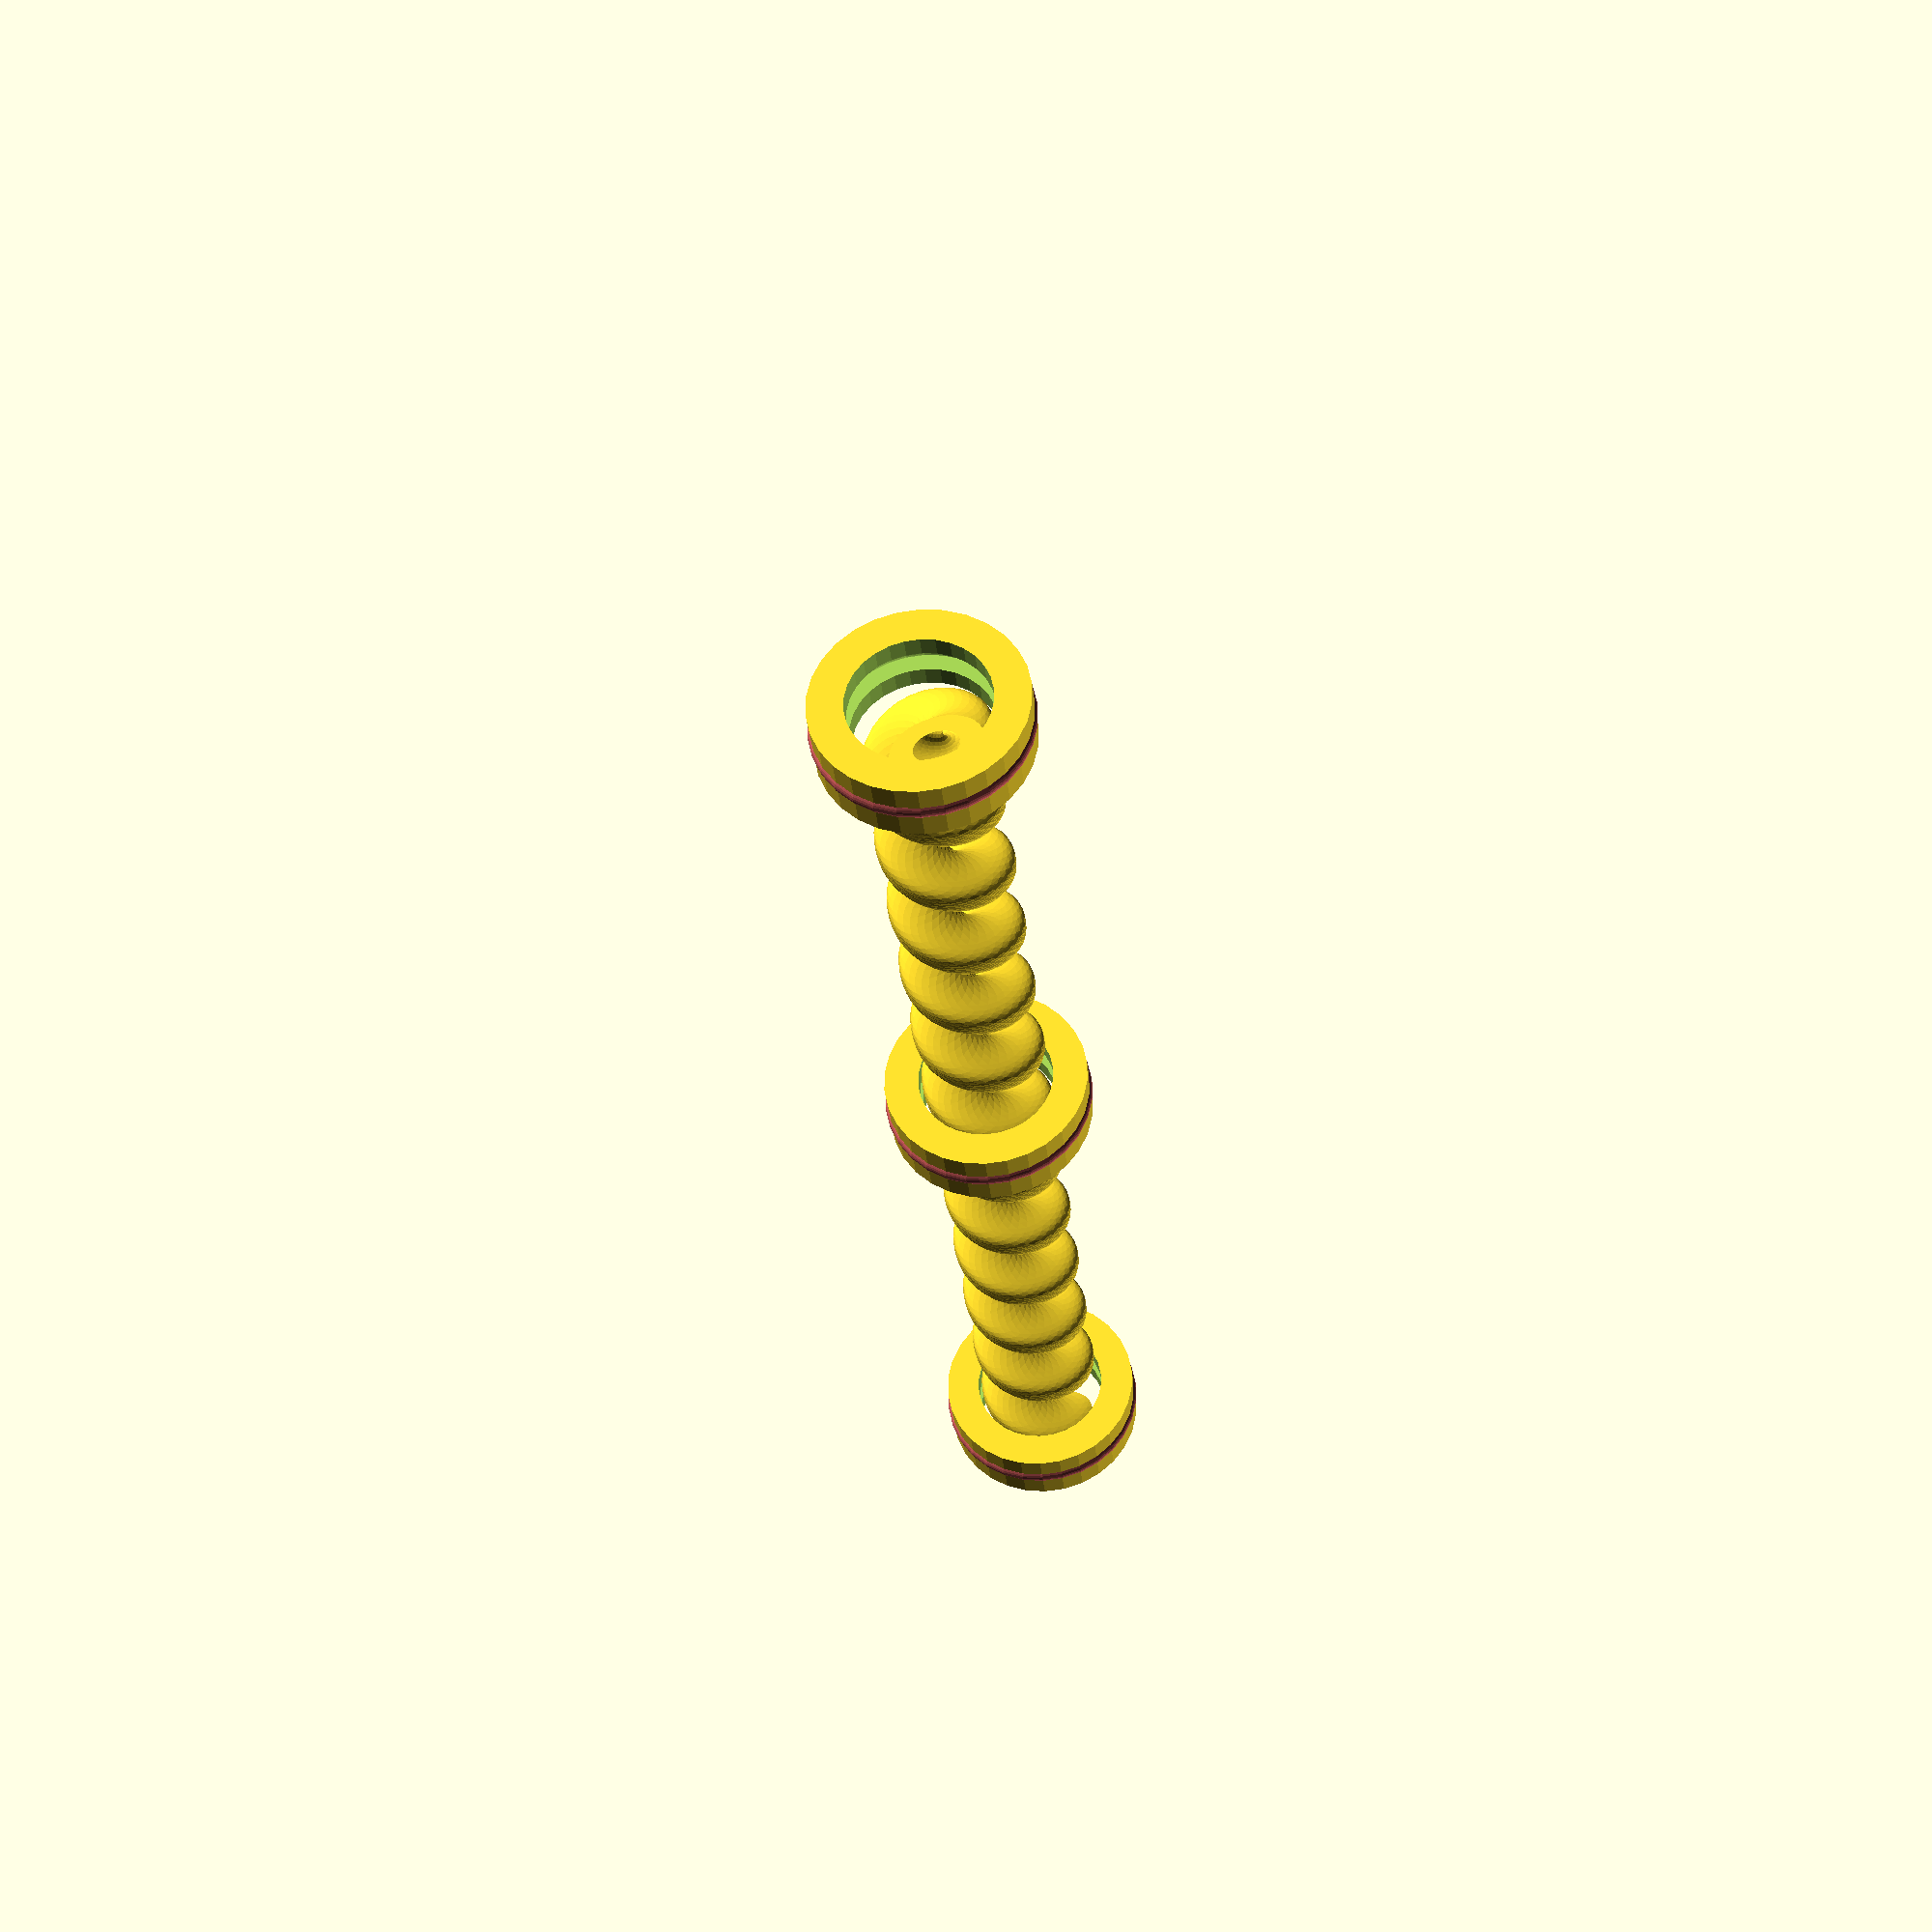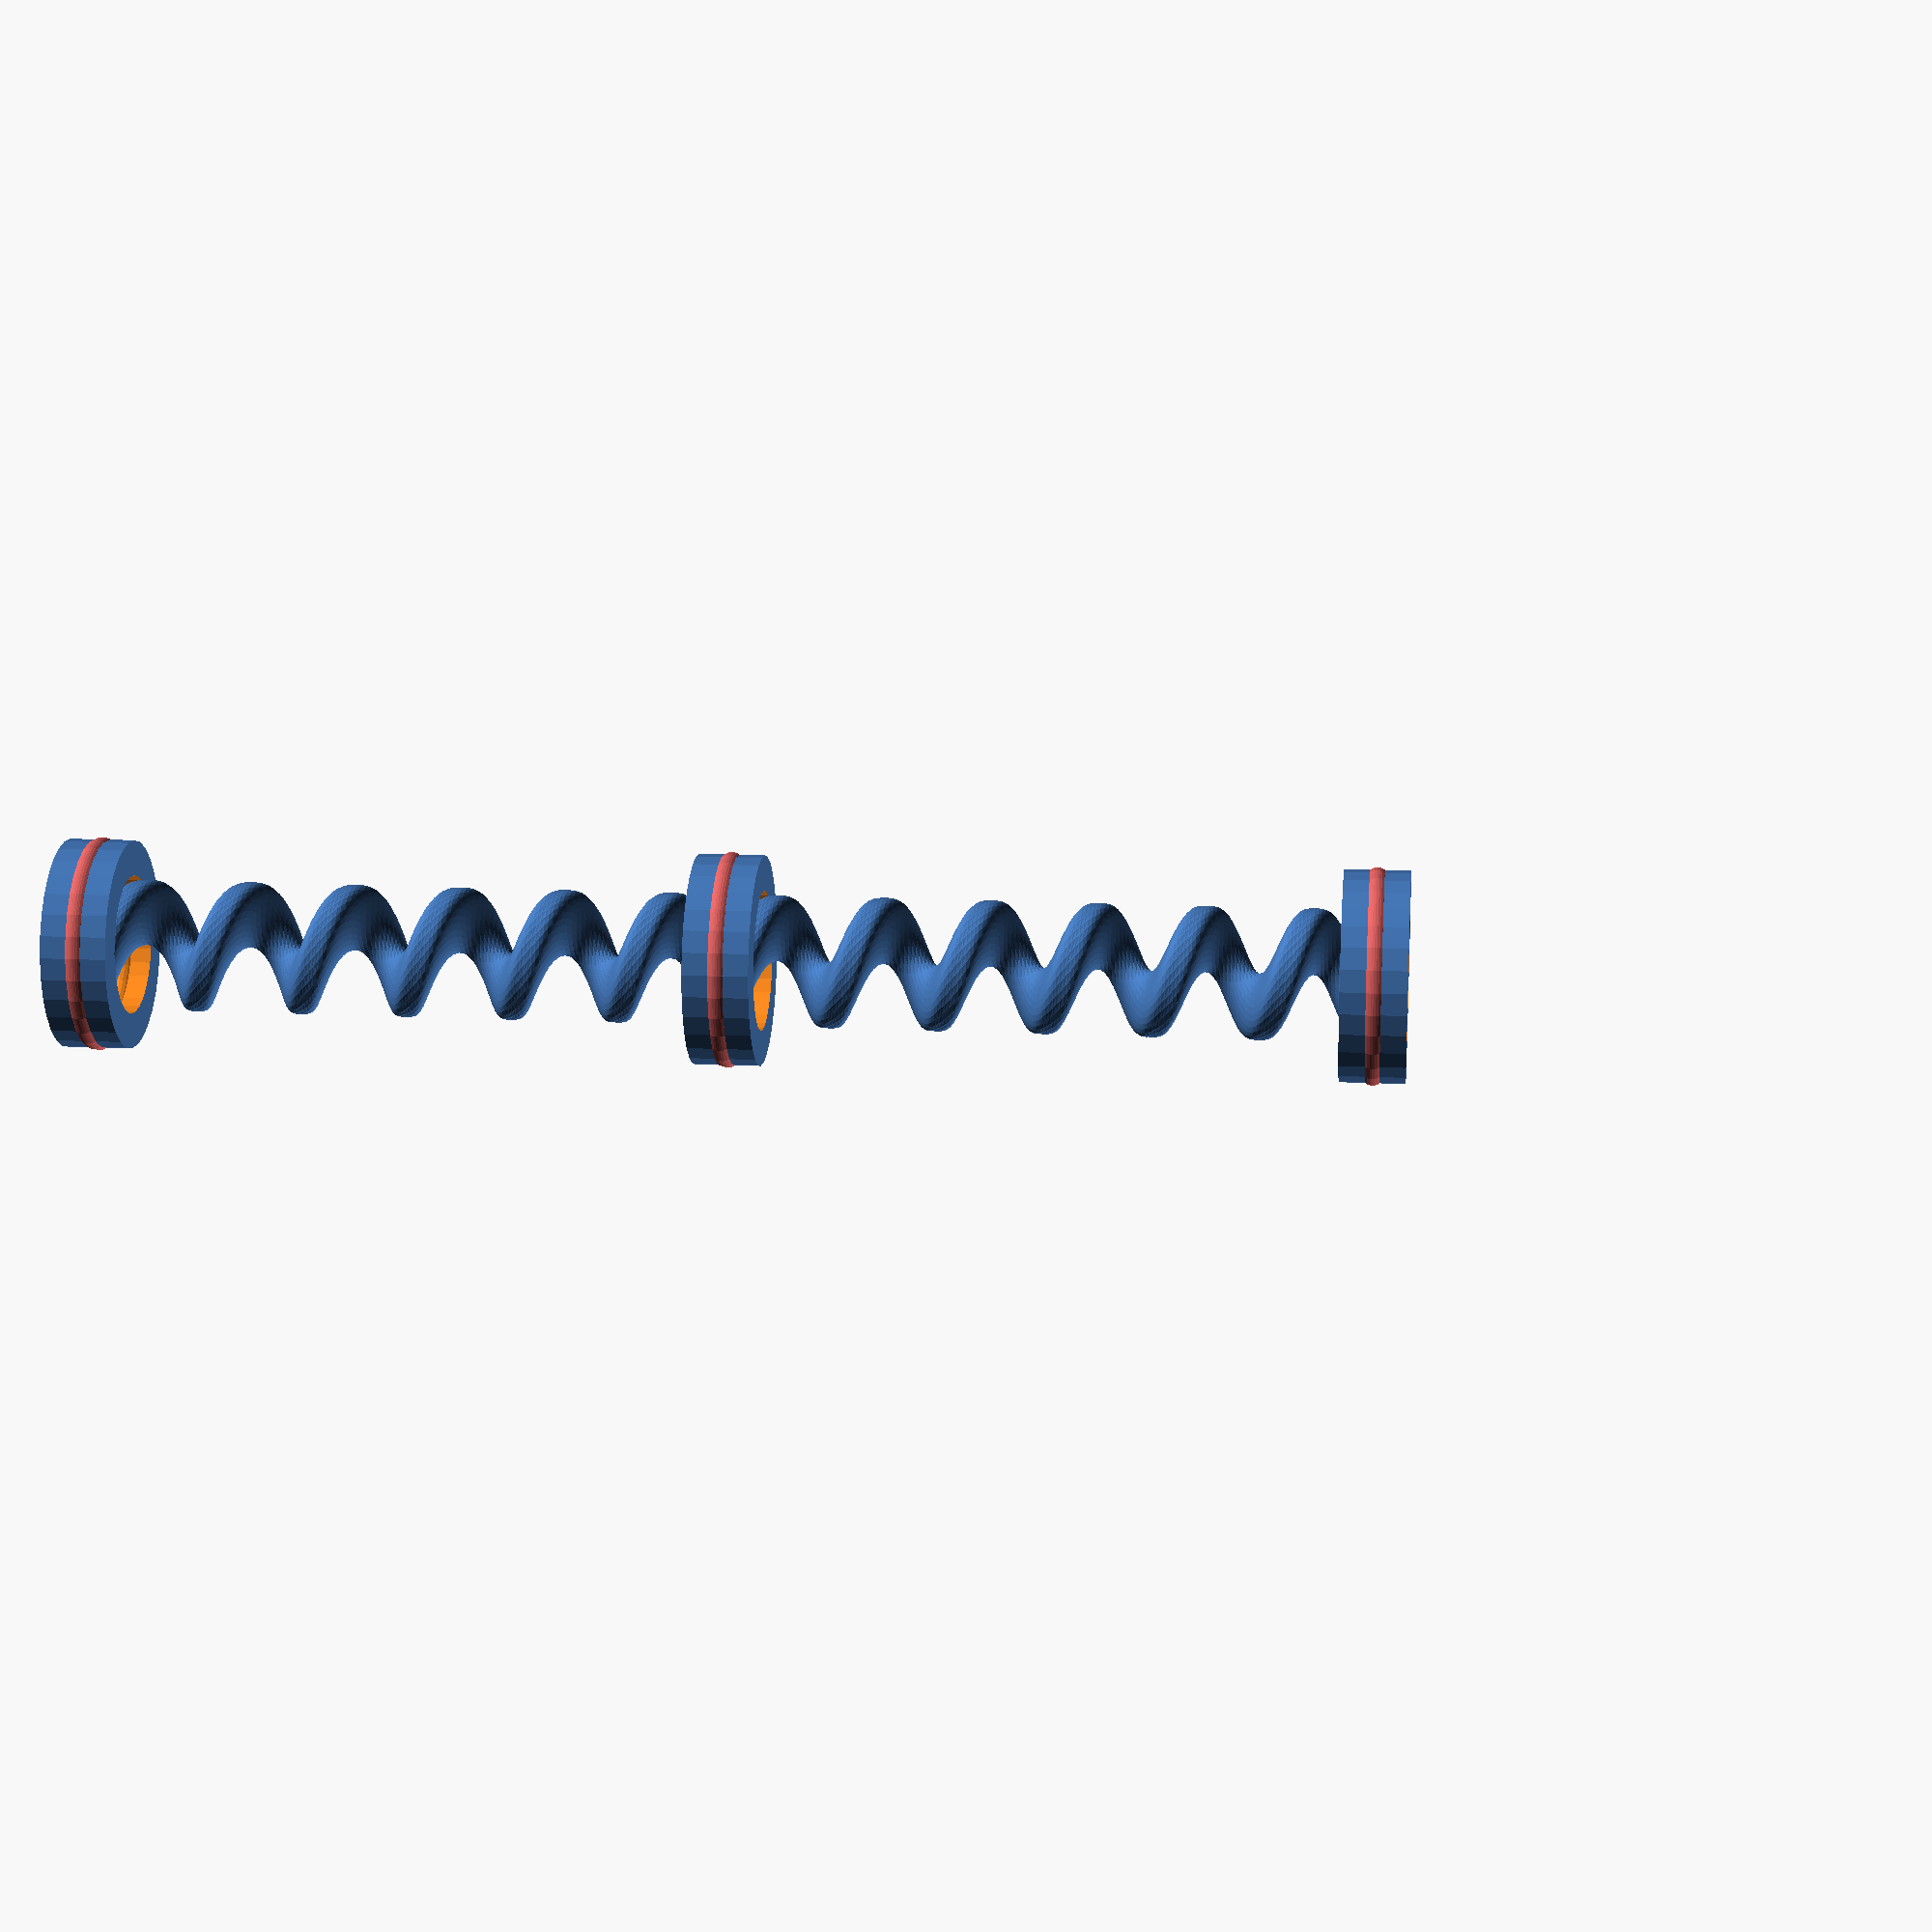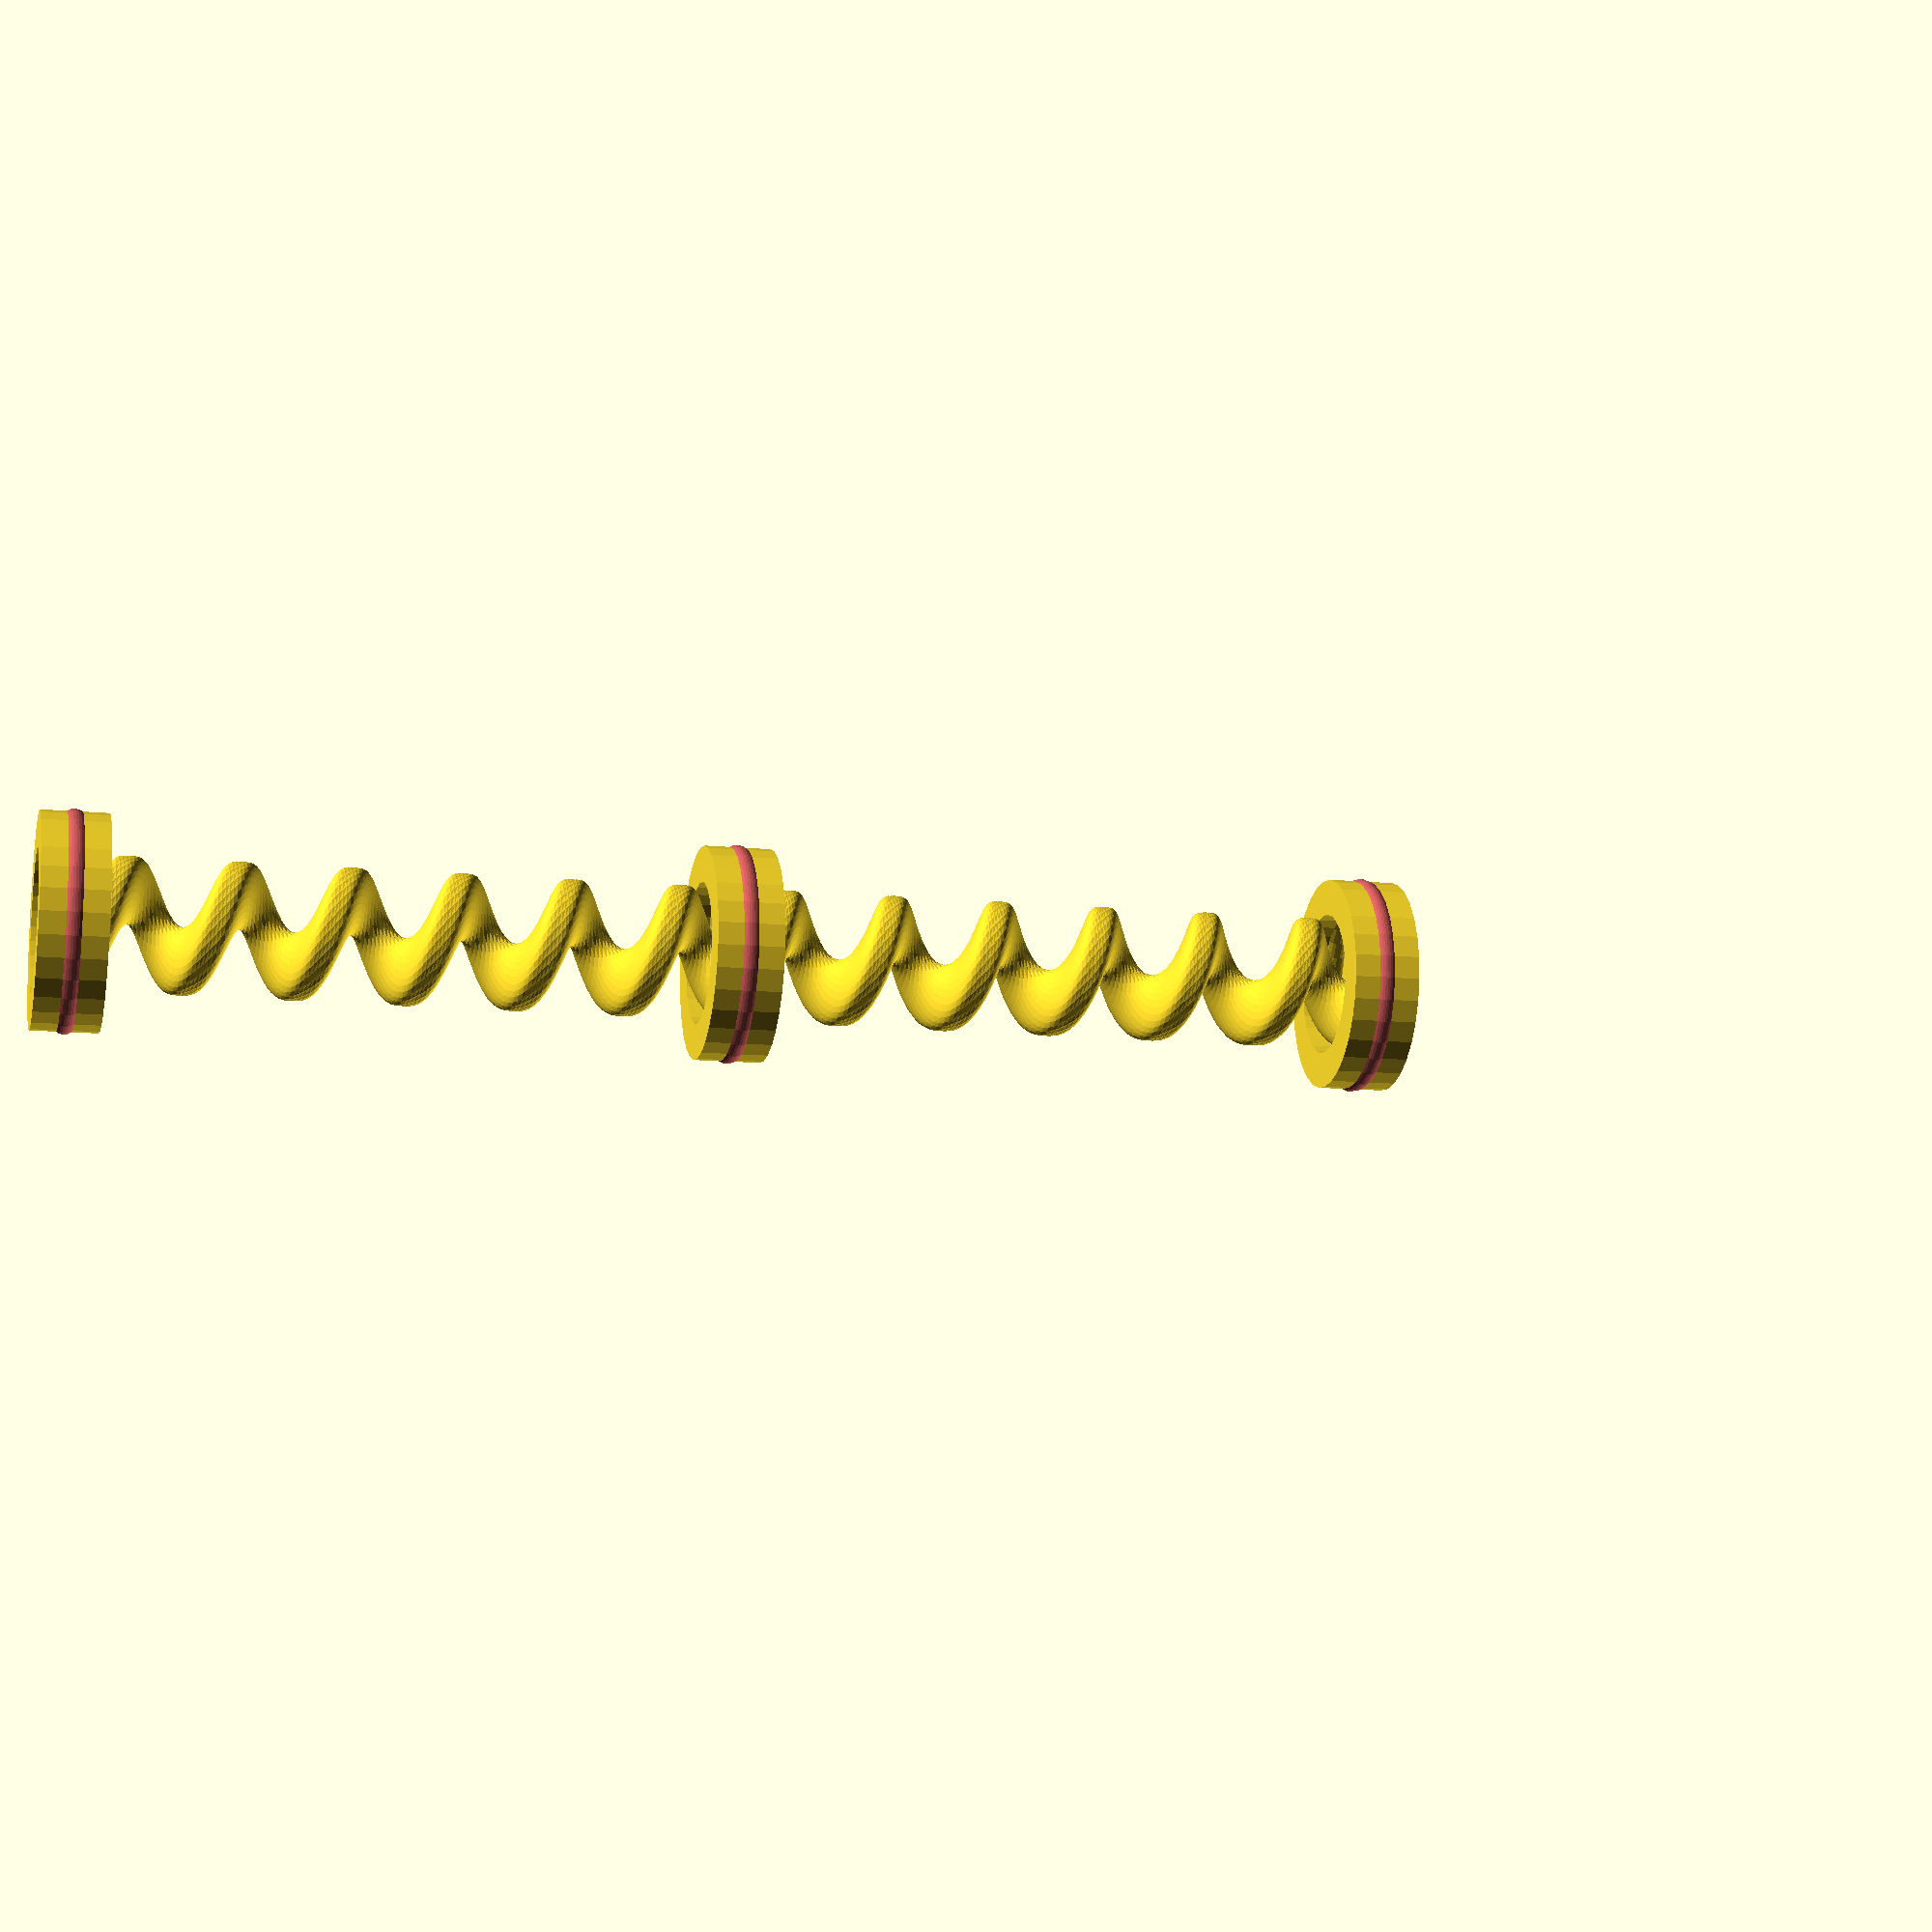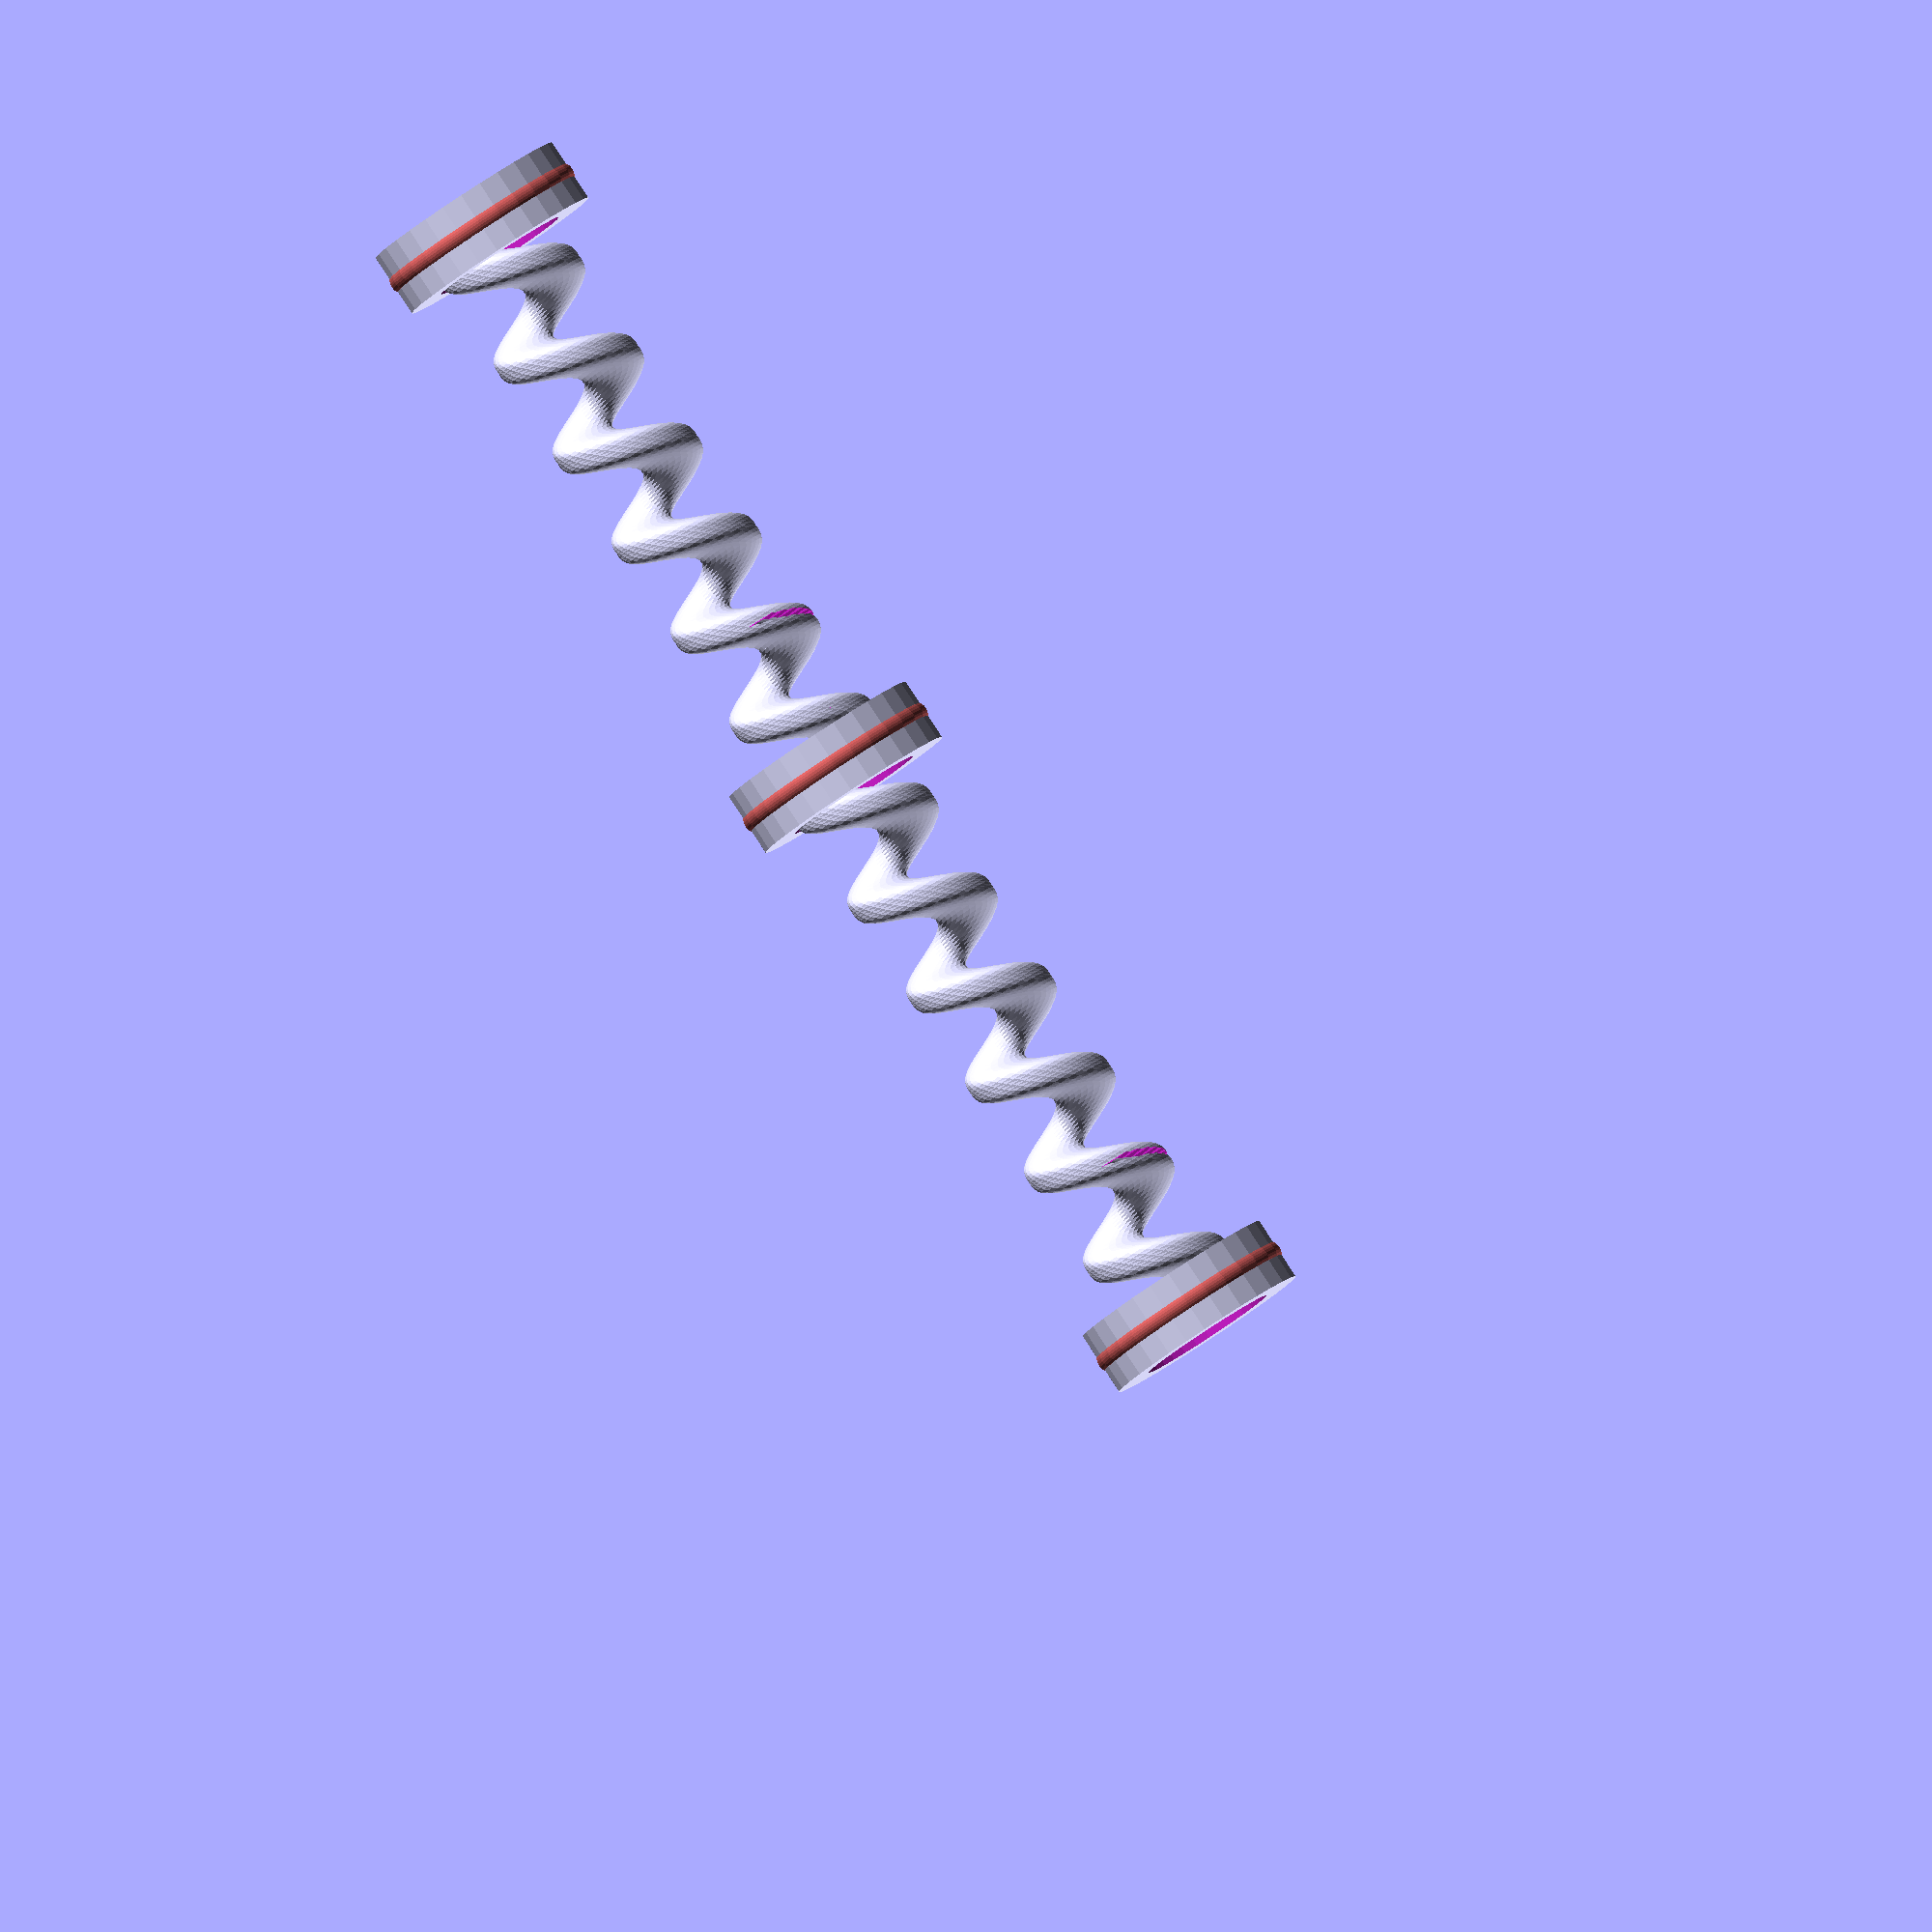
<openscad>
// This file is Copyright Robert L. Read 2025.
// Although Public Invention does everything open source, this file is an
// exception.

// MODIFIED by Gemini.
// VERSION 9: Implemented a modular, stackable filter with O-ring bulkhead spacers.

// --- Model Precision ---
high_res_fn = 150;
low_res_fn = 30;
$fn = $preview ? low_res_fn : high_res_fn;

// --- Main Parameters (mm, degrees) ---
filter_height_mm = 50;
number_of_complete_revolutions = 6;
screw_OD_mm = 2;
screw_ID_mm = 1;
cell_wall_mm = 1;
slit_axial_open_length_mm = 0.5;
hex_cell_diam_mm = 10;
bin_height_z_mm = 30;
num_screws = 1;
num_bins = 2; // How many sealed chambers to create.
number_of_complete_revolutions = 6;
screw_center_separation_mm = 10;
scale_ratio = 1.4;
bin_wall_thickness_mm = 1;


// --- NEW PARAMETERS for Tube Filter Insert ---
tube_od_mm = 15;
tube_wall_mm = 1;
insert_length_mm = 90;
insert_wall_thickness_mm = 1.5;
oring_cross_section_mm = 1.5;
adapter_hose_id_mm = 9.525;
spacer_height_mm = 4; // The thickness of each O-ring partition wall.

// --- CONTROL_VARIABLES ---
// Select which design to generate
USE_MODULAR_FILTER    = 1; // NEW: Generates the stackable filter with O-ring partitions.
USE_FILTER_INSERT     = 0; // The previous monolithic insert.
USE_HOSE_ADAPTER_CAP  = 0;
USE_ORIGINAL_DESIGN   = 0;

// Visual Options
USE_TRANSLUCENCY      = true;
SHOW_INSERT_SHELL     = true;   // Set to false to hide the outer tube of the insert.
SHOW_TUBE             = true;   // Set to false to hide the outer tube
SHOW_O_RINGS          = true;

// --- Conditional Parameter Overwrite ---
if (USE_FILTER_INSERT || USE_MODULAR_FILTER) {
    screw_OD_mm = 1.675;
    screw_ID_mm = 0.75;
}

// ... (Calculated variables)
filter_twist_degrees = 360 * number_of_complete_revolutions;
slit_axial_length_mm = cell_wall_mm + slit_axial_open_length_mm;
bin_breadth_x_mm = (num_screws -1) * screw_center_separation_mm + screw_center_separation_mm*2;
pitch_mm = (USE_FILTER_INSERT ? insert_length_mm : filter_height_mm) / number_of_complete_revolutions;


// ===============================================================
// === Main Logic ================================================
// ===============================================================

if (USE_MODULAR_FILTER) {
    ModularFilterAssembly(tube_od_mm - (2 * tube_wall_mm), insert_length_mm, num_bins, spacer_height_mm, oring_cross_section_mm);
} else if (USE_FILTER_INSERT) {
    // This module is kept for legacy purposes.
     FilterInsert(tube_od_mm - (2 * tube_wall_mm), insert_length_mm, insert_wall_thickness_mm, oring_cross_section_mm);
} else if (USE_HOSE_ADAPTER_CAP) {
    HoseAdapterEndCap(tube_od_mm, adapter_hose_id_mm, oring_cross_section_mm);
} else if (USE_ORIGINAL_DESIGN) {
     BinsWithScrew(num_screws, num_bins);
}

// ===============================================================
// === NEW Module Definitions for Modular Design =================
// ===============================================================

// Assembles the complete filter by stacking corkscrew sections and O-ring spacers.
module ModularFilterAssembly(tube_id, total_length, bin_count, spacer_h, oring_cs) {
    total_spacer_length = (bin_count + 1) * spacer_h;
    total_screw_length = total_length - total_spacer_length;
    bin_length = total_screw_length / bin_count;
    
    // The inner diameter of the spacer must allow the screw to pass through.
    // The screw's outer diameter is approx. 4 * screw_OD_mm.
    spacer_inner_dia = (4 * screw_OD_mm) + 0.5; // +0.5mm for clearance

    // Start building from the bottom up
    translate([0, 0, spacer_height_mm/2]) {
        // Bottom-most spacer
        OringSpacer(tube_id, spacer_inner_dia, spacer_h, oring_cs);
        
        // Loop to stack bins and spacers
        for (i = [0 : bin_count - 1]) {
            z_pos = (i * (bin_length ));
            
            // Place the corkscrew section for this bin
            translate([0, 0, z_pos+ bin_length/2]) {
                local_revolutions = number_of_complete_revolutions / bin_count;
                pitch = bin_length / local_revolutions;
                twist = 360 * local_revolutions;
                Screws(1, bin_count, bin_length);
            }
            
            // Place the spacer on top of the corkscrew section
            translate([0, 0, z_pos + bin_length]) {
                OringSpacer(tube_id, spacer_inner_dia, spacer_h, oring_cs);
            }
        }
    }
}

// Creates a single bulkhead-style spacer with an O-ring groove.
module OringSpacer(tube_id, inner_dia, height, oring_cs) {
    spacer_od = tube_id - 0.2; // Slip fit inside the tube
    
    // Main body of the spacer
    difference() {
        cylinder(r = spacer_od / 2, h = height, center = true);
        cylinder(r = inner_dia / 2, h = height + 2, center = true); // Hollow out the center
        
        // Cut the O-ring groove on the outer diameter
        OringGroove_OD_Cutter(spacer_od, oring_cs);
    }
    
    // Visualize the O-ring (optional)
    if (SHOW_O_RINGS) {
        OringVisualizer(spacer_od, oring_cs);
    }
}

// NOTE: This module was fixed and reverted to its correct, working version.
// It creates a cutting tool to make a groove. It should not produce visible geometry on its own.
module OringGroove_OD_Cutter(object_dia, oring_cs) {
    groove_depth = oring_cs * 0.8;
    groove_width = oring_cs * 1.1;
    rotate_extrude(convexity=10) {
        translate([object_dia/2 - groove_depth, 0, 0])
            square([groove_depth, groove_width], center=true);
    }
}

// Draws a torus to represent an o-ring.
module OringVisualizer(object_dia, oring_cs) {
    // The o-ring sits in the groove. This calculates its position.
    groove_depth = oring_cs * 0.8;
    torus_radius = object_dia/2 - groove_depth/2;
    color("IndianRed") // A rubber-like color
    rotate_extrude(convexity=10)
        translate([torus_radius, 0, 0])
        circle(r = oring_cs / 2);
}

module HoseAdapterEndCap(tube_od, hose_id, oring_cs) {
    cap_inner_dia = tube_od + 0.2;
    cap_wall = 3;
    cap_outer_dia = cap_inner_dia + 2 * cap_wall;
    cap_sleeve_height = 20;
    cap_end_plate_thick = 3;

    // 1. Main body of the cap (optionally translucent)
    color(USE_TRANSLUCENCY ? [0.9, 0.9, 0.9, 0.5] : "Gainsboro")
    difference() {
        union() {
            cylinder(r = cap_outer_dia / 2, h = cap_sleeve_height);
            translate([0,0,cap_sleeve_height])
                cylinder(r = cap_outer_dia/2, h = cap_end_plate_thick);
        }
        translate([0, 0, -1])
            cylinder(r = cap_inner_dia / 2, h = cap_sleeve_height + 2);
        translate([0, 0, cap_sleeve_height / 2])
            OringGroove_ID_Cutter(cap_inner_dia, oring_cs);
        translate([0, 0, cap_sleeve_height])
            cylinder(r = hose_id / 2, h = cap_end_plate_thick + 2);
    }
    
    // 2. Add hose barb to the end plate (always opaque)
    translate([0, 0, cap_sleeve_height + cap_end_plate_thick])
        barb(hose_id, 4);
}

module OringGroove_OD_Cutter(object_dia, oring_cs) {
    groove_depth = oring_cs * 0.8;
    groove_width = oring_cs * 1.1;
    union() {
    rotate_extrude(convexity=10) {
        translate([object_dia/2 - groove_depth, 0, 0])
        difference(){
            square([groove_depth, groove_width], center=true);
            translate([oring_cs/2,0,0])
            circle(r=insert_od);
        }
    }
    cylinder(d=object_dia- 2*groove_depth-oring_cs/2,h=oring_cs, center=true);
}
}

module OringGroove_ID_Cutter(object_id, oring_cs) {
    groove_depth = oring_cs * 0.8;
    groove_width = oring_cs * 1.1;
    rotate_extrude(convexity=10) {
        translate([object_id/2 + groove_depth, 0, 0])
            square([groove_depth, groove_width], center=true);
    }
}

// ===============================================================
// === ORIGINAL CODEBASE (with corrections) ======================
// ===============================================================

module Corkscrew(h,twist) {
    linear_extrude(height = h, center = true, convexity = 10, twist = twist)
    translate([screw_OD_mm, 0, 0])
    scale([1,scale_ratio])
    circle(r = screw_OD_mm);
}

module CorkscrewSlitKnife(twist,depth,num_bins) {
    de = depth/num_bins;
    yrot = 360*(1 / pitch_mm)*de;
    for(i = [0:num_bins -1]) {
        j = -(num_bins-1)/2 + i;
        rotate([0,0,-yrot*(j+1)])
        translate([0,0,(j+1)*de])
        difference() {
            linear_extrude(height = depth, center = true, convexity = 10, twist = twist)
            translate([screw_OD_mm,0,0])
            polygon(points = [[0,0],[4,-2],[4,2]]);
            translate([0,0,slit_axial_length_mm])
            cube([15,15,depth],center=true);
        }
    }
}

module CorkscrewWithVoid(h,twist) {
    linear_extrude(height = h, center = true, convexity = 10, twist = twist)
    translate([screw_OD_mm, 0, 0])
    difference() {
        scale([1,scale_ratio])
        circle(r = screw_OD_mm);
        scale([1,scale_ratio])
        circle(r = screw_ID_mm);
    }
}

module CorkscrewWithoutVoid(h,twist) {
    linear_extrude(height = h, center = true, convexity = 10, twist = twist)
    translate([screw_OD_mm, 0, 0])
    scale([1,scale_ratio])
    circle(r = screw_OD_mm);
}

module CorkscrewWithSlit(depth,numbins) {
      difference() {
        CorkscrewWithVoid(depth,filter_twist_degrees);
        CorkscrewSlitKnife(filter_twist_degrees,depth,numbins);
    }
}

module Screws(num_screws,num_bins,depth) {
    d = (num_screws-1)*screw_center_separation_mm;
    union() {
        for (i = [0:num_screws-1]) {
            x =  -d/2+ i * screw_center_separation_mm;
            translate([x,0,0])
            CorkscrewWithSlit(depth,num_bins);
        }
    }
}


// --- Barb library modules ---

module barbnotch( inside_diameter ) {
    // CORRECTED barb geometry by swapping r1 and r2.
    // r1 is the base (lip) of the barb, r2 is the top (ramp).
    // The hose slides on from the top, so r2 must be smaller than r1.
    cylinder(
        h = inside_diameter * 1.0,
        r1 = inside_diameter * 1.16 / 2, // Lip of the barb (wider)
        r2 = inside_diameter * 0.85 / 2, // Ramp of the barb (narrower)
        $fa = $preview ? 10 : 2,
        $fs = $preview ? 2 : 0.5
    );
}

module solidbarbstack( inside_diameter, count ) {
    union() {
        barbnotch( inside_diameter );
        for (i=[2:count]) {
            translate([0,0,(i-1) * inside_diameter * 0.9]) barbnotch( inside_diameter );
        }
    }
}

module barb( inside_diameter, count ) {
    difference() {
        solidbarbstack( inside_diameter, count );
        translate([0,0,-0.3]) cylinder(
            h = inside_diameter * (count + 1),
            r = inside_diameter * 0.75 / 2,
            $fa = $preview ? 10 : 2,
            $fs = $preview ? 2 : 0.5
        );
    }
}
</openscad>
<views>
elev=34.2 azim=66.4 roll=5.7 proj=p view=wireframe
elev=344.7 azim=126.5 roll=275.6 proj=p view=solid
elev=192.0 azim=256.8 roll=283.4 proj=p view=wireframe
elev=93.7 azim=280.2 roll=213.2 proj=o view=wireframe
</views>
